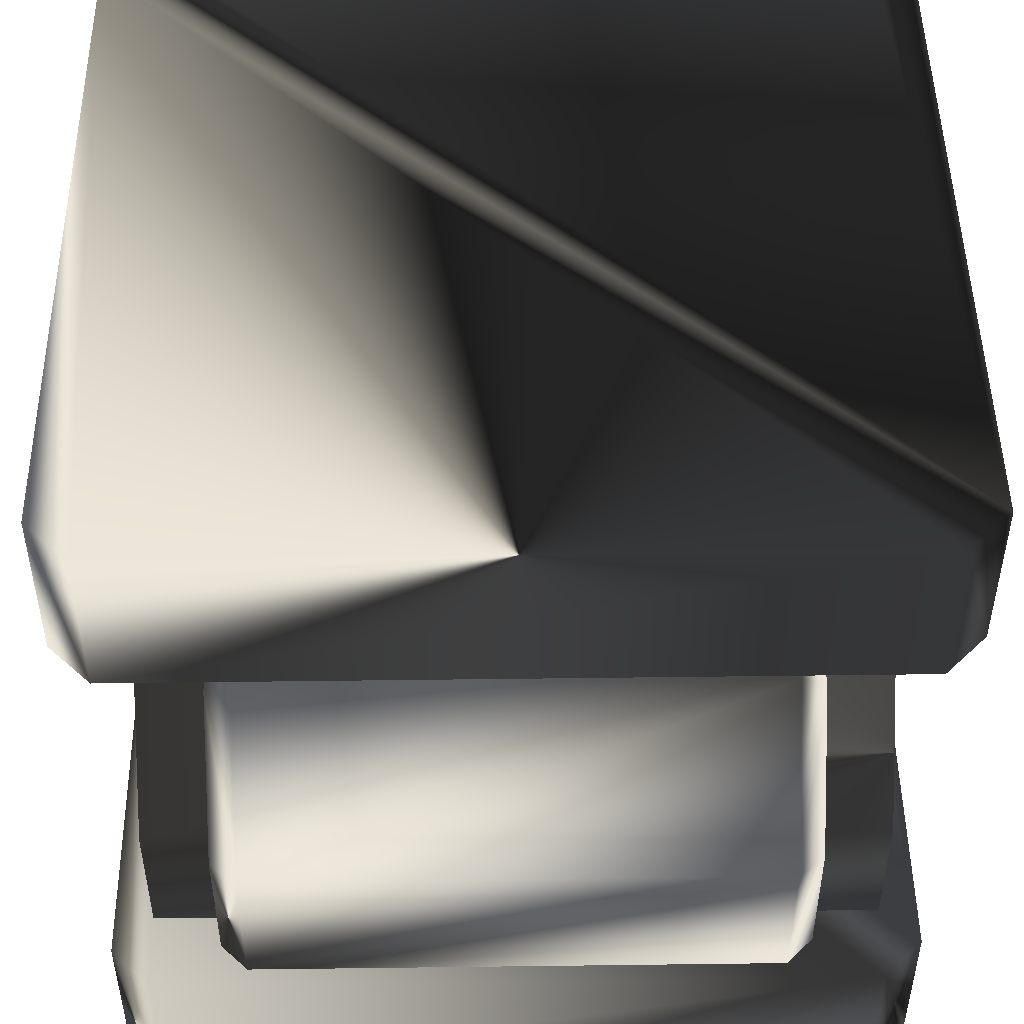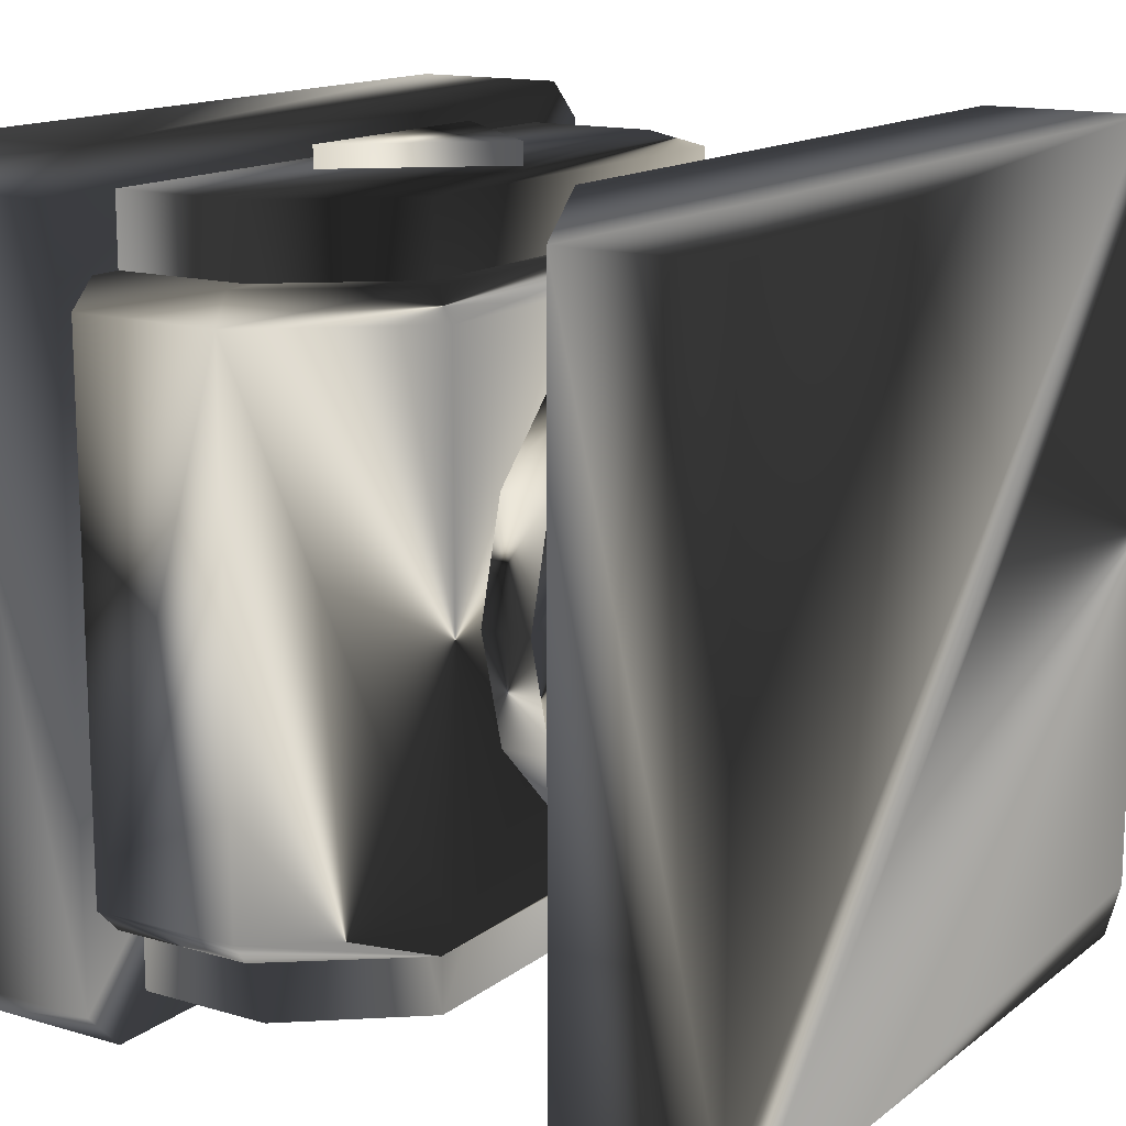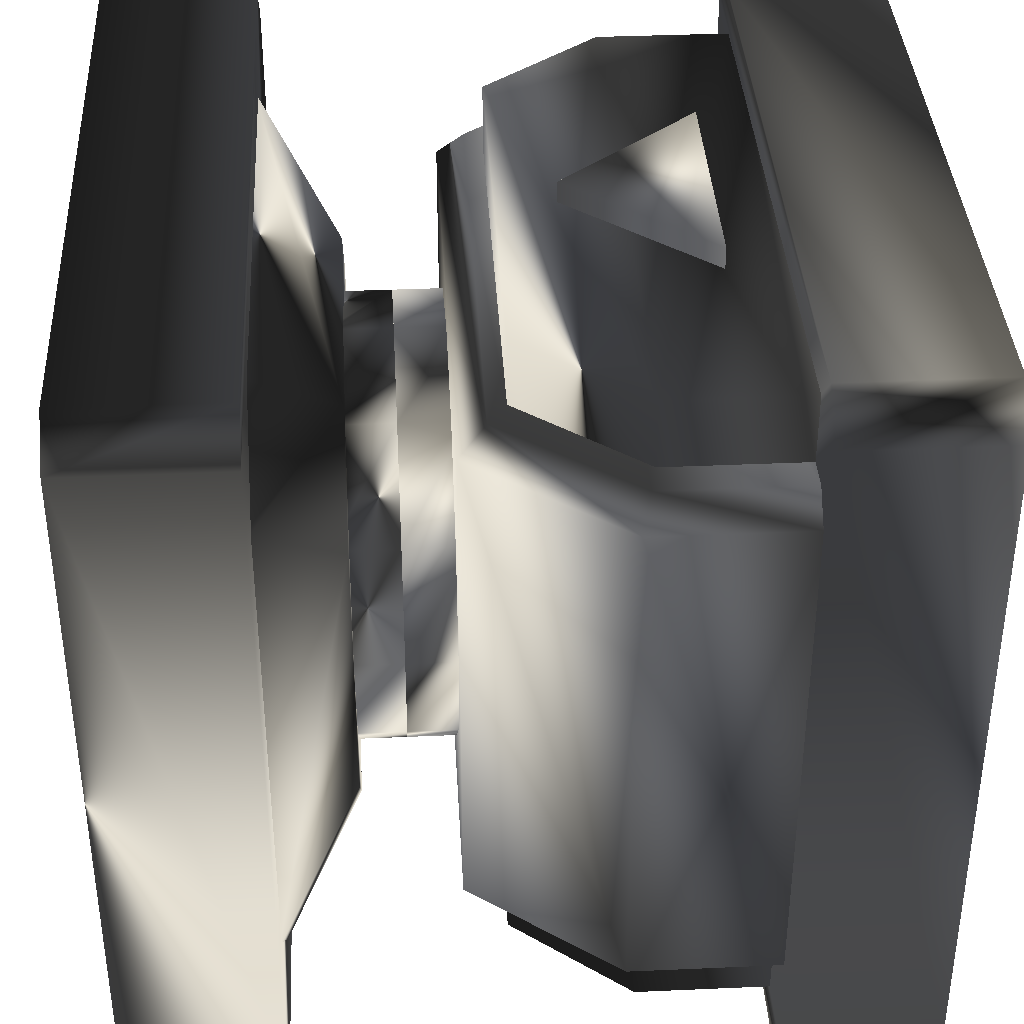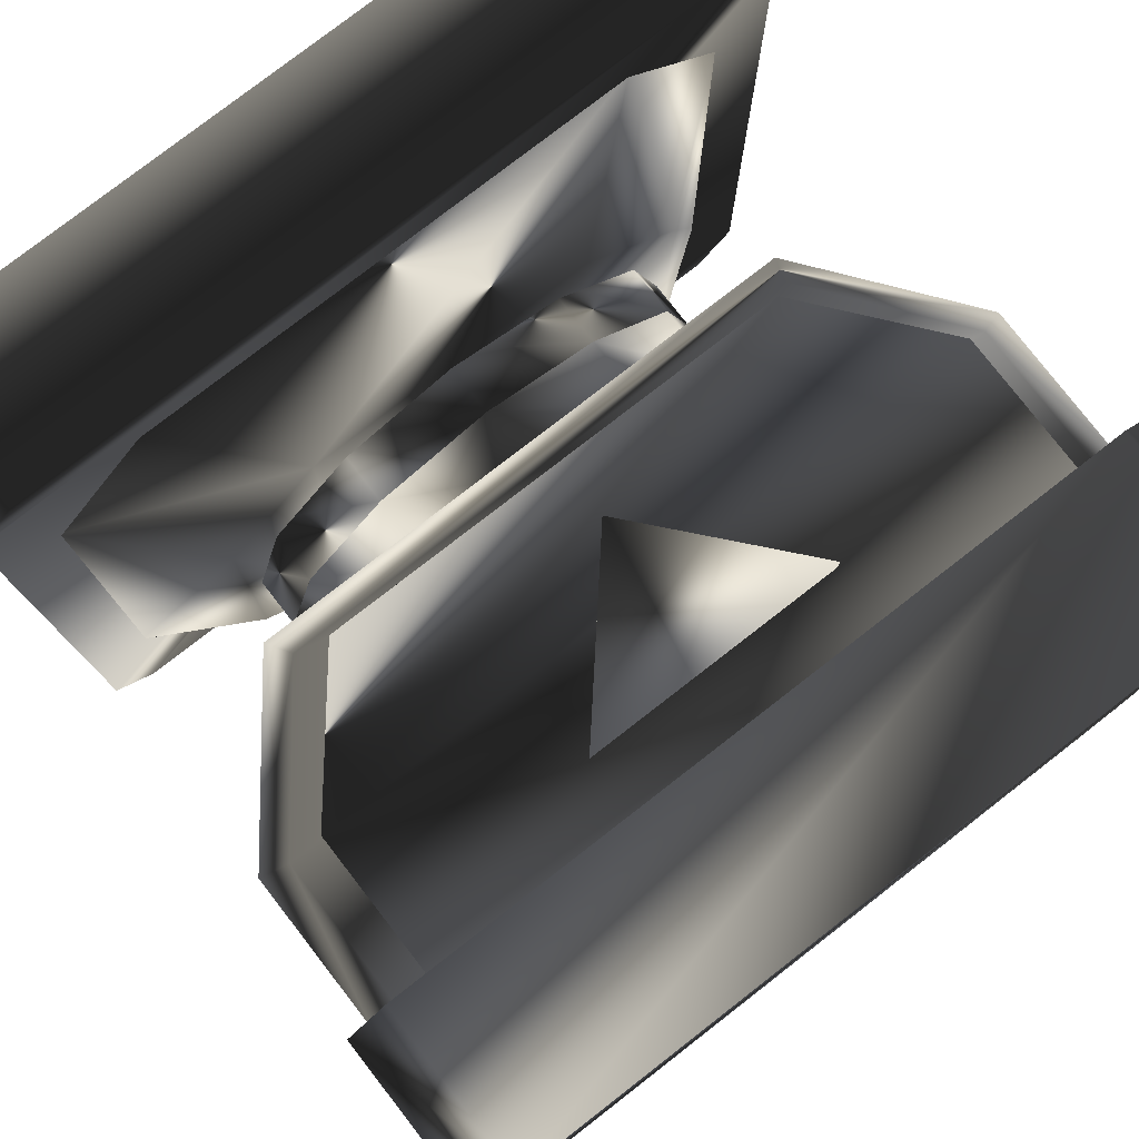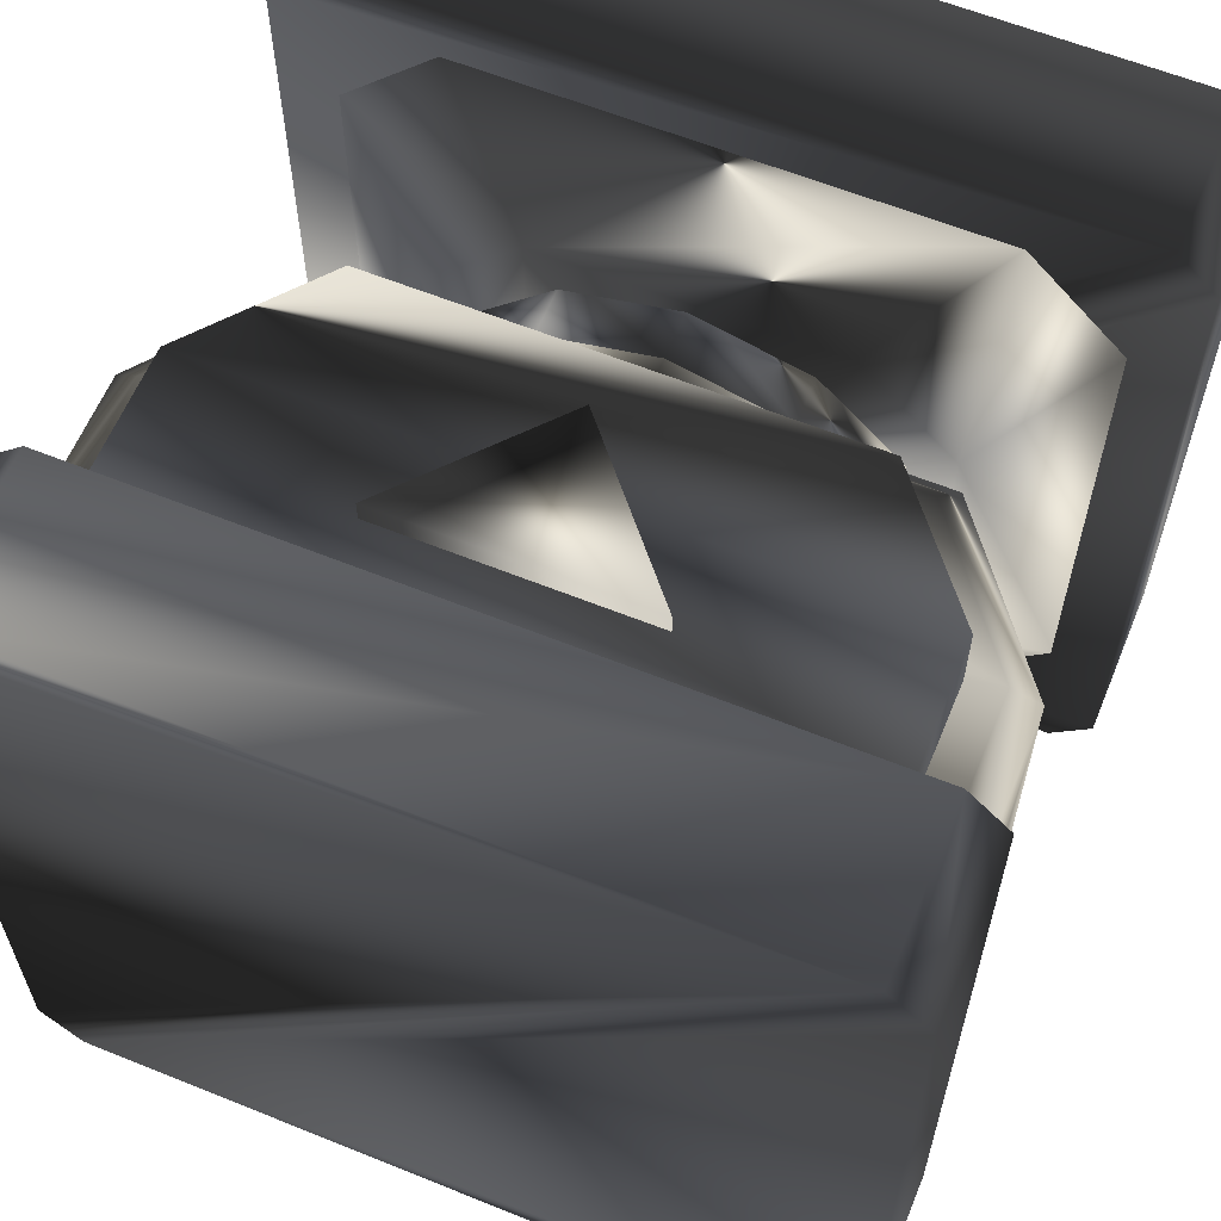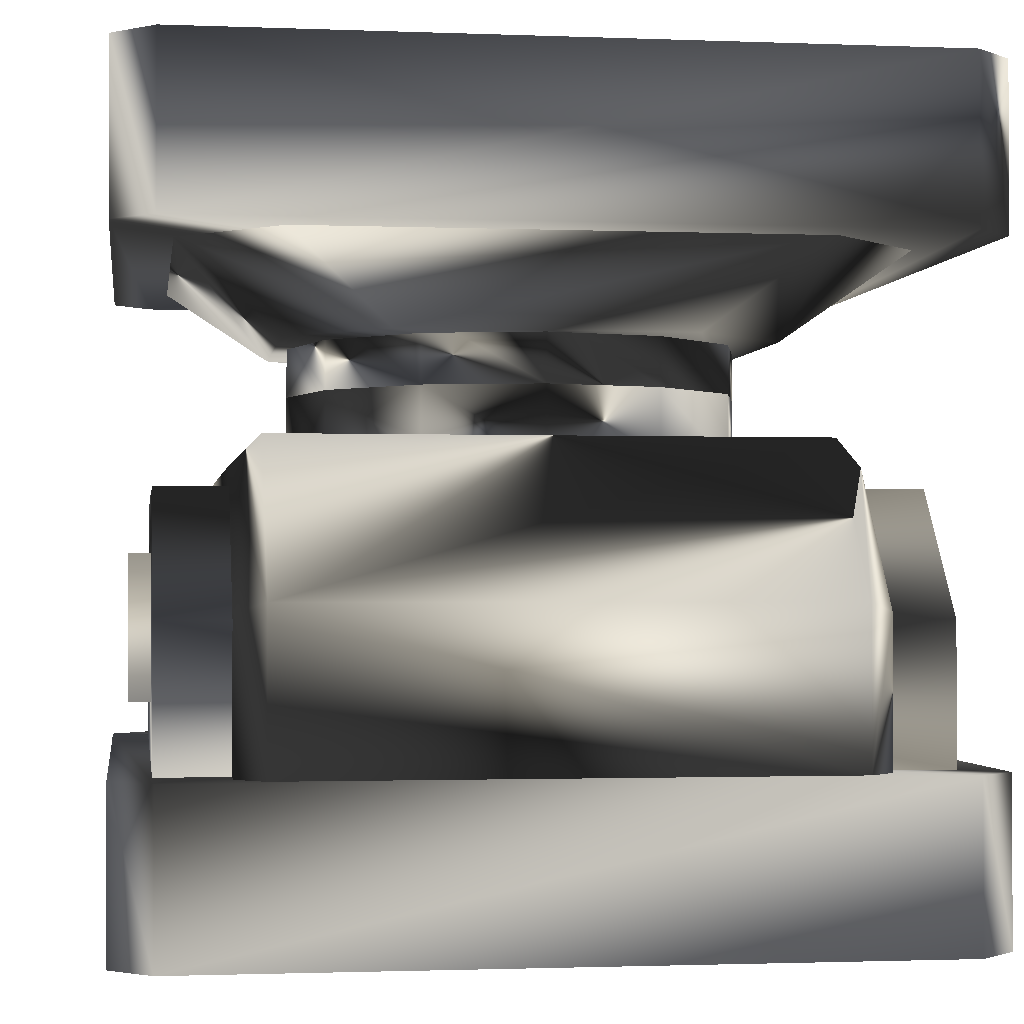
<metadata>
{"format":"obj","ext":"obj","renderer":"f3d","projection":"perspective","resolution":1024,"background":"white","views":[{"elev":48.5,"azim":89.2,"up":"+Z"},{"elev":14.4,"azim":-57.5,"up":"+Y"},{"elev":37.7,"azim":86.8,"up":"+Y"},{"elev":78.8,"azim":142.2,"up":"+Y"},{"elev":61.1,"azim":-157.6,"up":"+Y"},{"elev":-1.5,"azim":-98.1,"up":"+Z"}]}
</metadata>
<code>
g polySurface121
v 0.4031 -0.4515 -0.2999
v 0.4031 -0.4515 -0.1297
v 0.4031 0.4515 -0.2999
v 0.4031 0.4515 -0.1297
v 0.2798 -0.4515 0.02157
v -0.2798 -0.4515 0.02157
v 0.2798 0.4515 0.02157
v -0.2798 0.4515 0.02157
v -0.4031 -0.4515 -0.2999
v -0.4031 -0.4515 -0.1297
v -0.4031 0.4515 -0.2999
v -0.4031 0.4515 -0.1297
v 0.4784 -0.331 -0.2999
v 0.4442 -0.3652 -0.2999
v 0.4784 -0.331 -0.1094
v 0.4442 -0.3652 -0.1211
v 0.4442 0.3652 -0.2999
v 0.4784 0.331 -0.2999
v 0.4784 0.331 -0.1094
v 0.4442 0.3652 -0.1211
v 0.3153 -0.3652 0.04504
v 0.332 -0.331 0.07916
v -0.3153 -0.3652 0.04504
v -0.332 -0.331 0.07916
v 0.3153 0.3652 0.04504
v 0.332 0.331 0.07917
v -0.3153 0.3652 0.04504
v -0.332 0.331 0.07917
v -0.4442 -0.3652 -0.2999
v -0.4784 -0.331 -0.2999
v -0.4784 -0.331 -0.1094
v -0.4442 -0.3652 -0.1211
v -0.4784 0.331 -0.2999
v -0.4442 0.3652 -0.2999
v -0.4784 0.331 -0.1094
v -0.4442 0.3652 -0.1211
v -0.1538 0.4076 -0.2292
v 0.1538 0.4076 -0.2292
v -0 0.4076 -0.05178
v -0.1538 -0.4076 -0.2292
v 0.1538 -0.4076 -0.2292
v -0 -0.4076 -0.05178
v -0.1281 -0.2219 0.2244
v -0.2219 -0.1281 0.2244
v -0.2563 -0 0.2244
v -0.2219 0.1281 0.2244
v -0.1281 0.2219 0.2244
v 1e-06 0.2563 0.2244
v 0.1281 0.2219 0.2244
v 0.2219 0.1281 0.2244
v 0.2563 -0 0.2244
v 0.2219 -0.1281 0.2244
v 0.1281 -0.2219 0.2244
v 1e-06 -0.2563 0.2244
v 1e-06 0.2563 0.05862
v -0.1281 0.2219 0.05862
v -0.2219 0.1281 0.05862
v -0.2563 0 0.05862
v -0.2219 -0.1281 0.05862
v -0.1281 -0.2219 0.05862
v 1e-06 -0.2563 0.05862
v 0.1281 -0.2219 0.05862
v 0.2219 -0.1281 0.05862
v 0.2563 0 0.05862
v 0.2219 0.1281 0.05862
v 0.1281 0.2219 0.05862
v -0.1421 -0.2462 0.1419
v -0.2462 -0.1421 0.1419
v -0.2843 -0 0.1419
v -0.2462 0.1421 0.1419
v -0.1421 0.2462 0.1419
v 1e-06 0.2843 0.1419
v 0.1421 0.2462 0.1419
v 0.2462 0.1421 0.1419
v 0.2843 -0 0.1419
v 0.2462 -0.1421 0.1419
v 0.1421 -0.2462 0.1419
v 1e-06 -0.2843 0.1419
v -0.1421 -0.2462 0.0594
v -0.2462 -0.1421 0.0594
v -0.2843 -0 0.0594
v -0.2462 0.1421 0.0594
v -0.1421 0.2462 0.0594
v 1e-06 0.2843 0.0594
v 0.1421 0.2462 0.0594
v 0.2462 0.1421 0.0594
v 0.2843 -0 0.0594
v 0.2462 -0.1421 0.0594
v 0.1421 -0.2462 0.0594
v 1e-06 -0.2843 0.0594
v 0.1421 -0.2462 0.1419
v 0.2462 -0.1421 0.1419
v 0.2843 -0 0.1419
v 0.2462 0.1421 0.1419
v 0.1421 0.2462 0.1419
v -1e-06 0.2843 0.1419
v -0.1421 0.2462 0.1419
v -0.2462 0.1421 0.1419
v -0.2843 -0 0.1419
v -0.2462 -0.1421 0.1419
v -0.1421 -0.2462 0.1419
v -1e-06 -0.2843 0.1419
v 0.1421 -0.2462 0.2244
v 0.2462 -0.1421 0.2244
v 0.2843 0 0.2244
v 0.2462 0.1421 0.2244
v 0.1421 0.2462 0.2244
v -1e-06 0.2843 0.2244
v -0.1421 0.2462 0.2244
v -0.2462 0.1421 0.2244
v -0.2843 0 0.2244
v -0.2462 -0.1421 0.2244
v -0.1421 -0.2462 0.2244
v -1e-06 -0.2843 0.2244
v -0.45 -0.5 0.5008
v -0.5 -0.45 0.5008
v -0.45 -0.5 0.3008
v -0.5 -0.45 0.3008
v -0.45 0.5 0.5008
v -0.5 0.45 0.5008
v -0.45 0.5 0.3008
v -0.5 0.45 0.3008
v 0.45 -0.5 0.3008
v 0.5 -0.45 0.3008
v 0.45 -0.5 0.5008
v 0.5 -0.45 0.5008
v 0.5 0.45 0.3008
v 0.45 0.5 0.3008
v 0.45 0.5 0.5008
v 0.5 0.45 0.5008
v -0.3132 -0.4332 0.304
v -0.4332 -0.3132 0.304
v -0.1799 -0.2999 0.2021
v -0.2999 -0.1799 0.2021
v -0.3132 0.4332 0.304
v -0.4332 0.3132 0.304
v -0.2999 0.1799 0.2021
v -0.1799 0.2999 0.2021
v 0.2999 -0.1799 0.2021
v 0.1799 -0.2999 0.2021
v 0.3132 -0.4332 0.304
v 0.4332 -0.3132 0.304
v 0.1799 0.2999 0.2021
v 0.2999 0.1799 0.2021
v 0.3132 0.4332 0.304
v 0.4332 0.3132 0.304
v -0.45 0.5 -0.4999
v -0.5 0.45 -0.4999
v -0.45 0.5 -0.2999
v -0.5 0.45 -0.2999
v -0.45 -0.5 -0.4999
v -0.5 -0.45 -0.4999
v -0.45 -0.5 -0.2999
v -0.5 -0.45 -0.2999
v 0.45 0.5 -0.2999
v 0.5 0.45 -0.2999
v 0.45 0.5 -0.4999
v 0.5 0.45 -0.4999
v 0.5 -0.45 -0.2999
v 0.45 -0.5 -0.2999
v 0.45 -0.5 -0.4999
v 0.5 -0.45 -0.4999
v -0.1538 0.4787 -0.2292
v 0.1538 0.4787 -0.2292
v -0 0.4787 -0.05178
v -0.1538 -0.4787 -0.2292
v 0.1538 -0.4787 -0.2292
v -0 -0.4787 -0.05178
f 6 10 5
f 5 10 2
f 12 8 4
f 4 8 7
f 10 9 2
f 2 9 1
f 3 11 4
f 4 11 12
f 2 1 4
f 4 1 3
f 5 7 6
f 6 7 8
f 10 12 9
f 9 12 11
f 5 2 7
f 7 2 4
f 10 6 12
f 12 6 8
f 14 13 16
f 16 13 15
f 16 15 21
f 21 15 22
f 17 20 18
f 18 20 19
f 20 25 19
f 19 25 26
f 21 22 23
f 23 22 24
f 24 31 23
f 23 31 32
f 26 25 28
f 28 25 27
f 28 27 35
f 35 27 36
f 29 32 30
f 30 32 31
f 34 33 36
f 36 33 35
f 15 13 19
f 19 13 18
f 22 26 24
f 24 26 28
f 31 35 30
f 30 35 33
f 20 17 36
f 36 17 34
f 32 16 23
f 23 16 21
f 22 15 26
f 26 15 19
f 31 24 35
f 35 24 28
f 32 29 16
f 16 29 14
f 20 36 25
f 25 36 27
f 37 38 40
f 40 38 41
f 38 39 41
f 41 39 42
f 39 37 42
f 42 37 40
f 38 37 39
f 42 40 41
f 43 44 60
f 60 44 59
f 44 45 59
f 59 45 58
f 45 46 58
f 58 46 57
f 46 47 57
f 57 47 56
f 47 48 56
f 56 48 55
f 48 49 55
f 55 49 66
f 49 50 66
f 66 50 65
f 50 51 65
f 65 51 64
f 51 52 64
f 64 52 63
f 52 53 63
f 63 53 62
f 53 54 62
f 62 54 61
f 54 43 61
f 61 43 60
f 67 68 79
f 79 68 80
f 68 69 80
f 80 69 81
f 69 70 81
f 81 70 82
f 70 71 82
f 82 71 83
f 71 72 83
f 83 72 84
f 72 73 84
f 84 73 85
f 73 74 85
f 85 74 86
f 74 75 86
f 86 75 87
f 75 76 87
f 87 76 88
f 76 77 88
f 88 77 89
f 77 78 89
f 89 78 90
f 78 67 90
f 90 67 79
f 77 76 78
f 78 76 75
f 67 74 68
f 68 74 73
f 78 75 67
f 67 75 74
f 69 72 70
f 70 72 71
f 68 73 69
f 69 73 72
f 91 92 103
f 103 92 104
f 92 93 104
f 104 93 105
f 93 94 105
f 105 94 106
f 94 95 106
f 106 95 107
f 95 96 107
f 107 96 108
f 96 97 108
f 108 97 109
f 97 98 109
f 109 98 110
f 98 99 110
f 110 99 111
f 99 100 111
f 111 100 112
f 100 101 112
f 112 101 113
f 101 102 113
f 113 102 114
f 102 91 114
f 114 91 103
f 93 96 94
f 94 96 95
f 91 98 92
f 92 98 97
f 92 97 93
f 93 97 96
f 101 100 102
f 102 100 99
f 102 99 91
f 91 99 98
f 118 116 122
f 122 116 120
f 126 124 130
f 130 124 127
f 121 119 128
f 128 119 129
f 123 125 117
f 117 125 115
f 117 118 123
f 118 122 123
f 122 121 123
f 123 121 124
f 128 127 121
f 121 127 124
f 125 126 115
f 126 130 115
f 130 129 115
f 115 129 116
f 119 120 129
f 129 120 116
f 115 116 117
f 117 116 118
f 120 119 122
f 122 119 121
f 123 124 125
f 125 124 126
f 127 128 130
f 130 128 129
f 131 132 133
f 133 132 134
f 136 135 137
f 137 135 138
f 140 139 141
f 141 139 142
f 144 143 146
f 146 143 145
f 134 132 137
f 137 132 136
f 139 144 142
f 142 144 146
f 138 135 143
f 143 135 145
f 140 141 133
f 133 141 131
f 133 134 140
f 134 137 140
f 137 138 140
f 138 143 140
f 143 144 140
f 144 139 140
f 150 148 154
f 154 148 152
f 158 156 162
f 162 156 159
f 153 151 160
f 160 151 161
f 155 157 149
f 149 157 147
f 149 150 155
f 150 154 155
f 154 153 155
f 155 153 156
f 160 159 153
f 153 159 156
f 157 158 147
f 158 162 147
f 162 161 147
f 147 161 148
f 151 152 161
f 161 152 148
f 147 148 149
f 149 148 150
f 152 151 154
f 154 151 153
f 155 156 157
f 157 156 158
f 159 160 162
f 162 160 161
f 163 164 166
f 166 164 167
f 164 165 167
f 167 165 168
f 165 163 168
f 168 163 166
f 164 163 165
f 168 166 167

</code>
